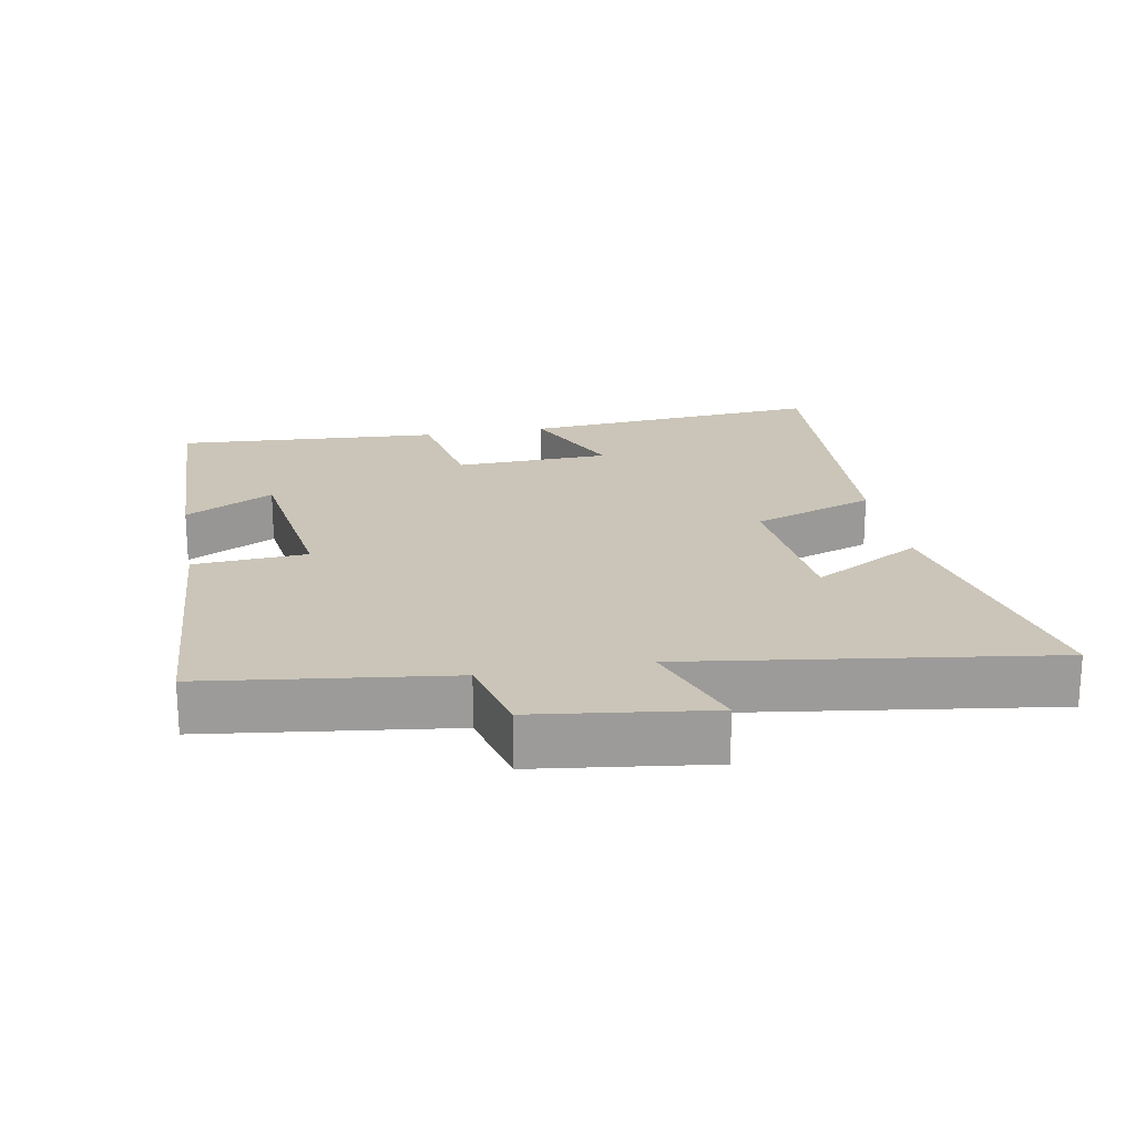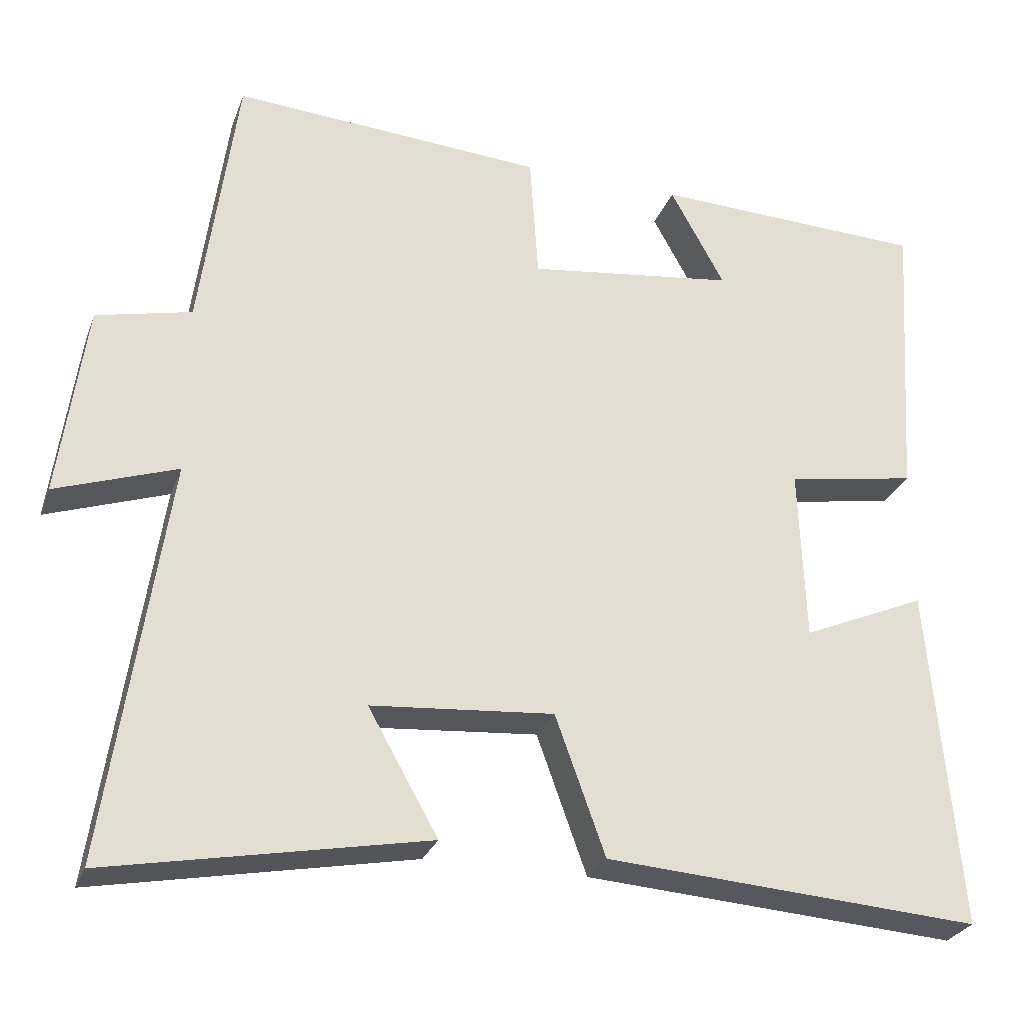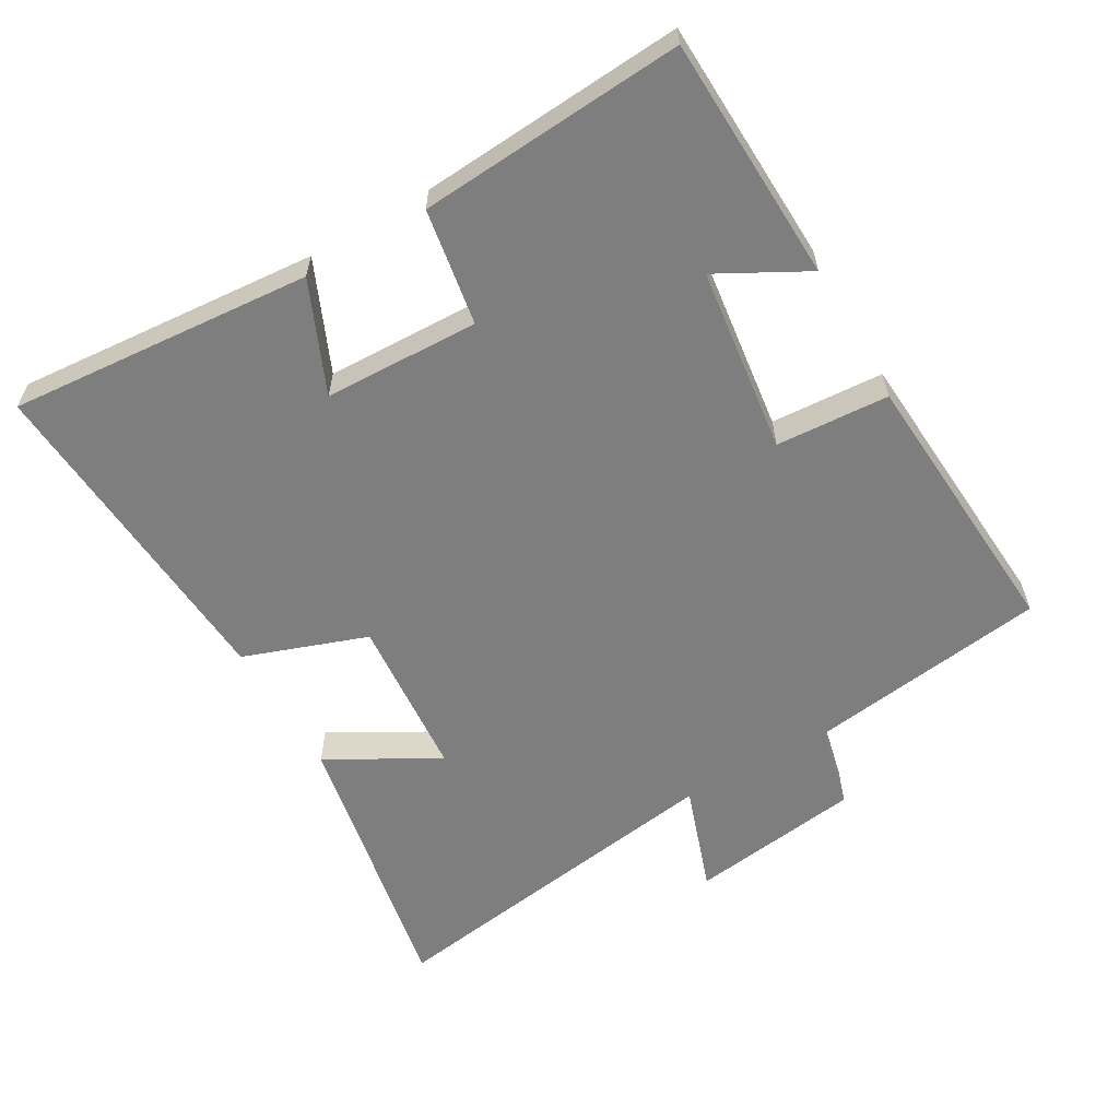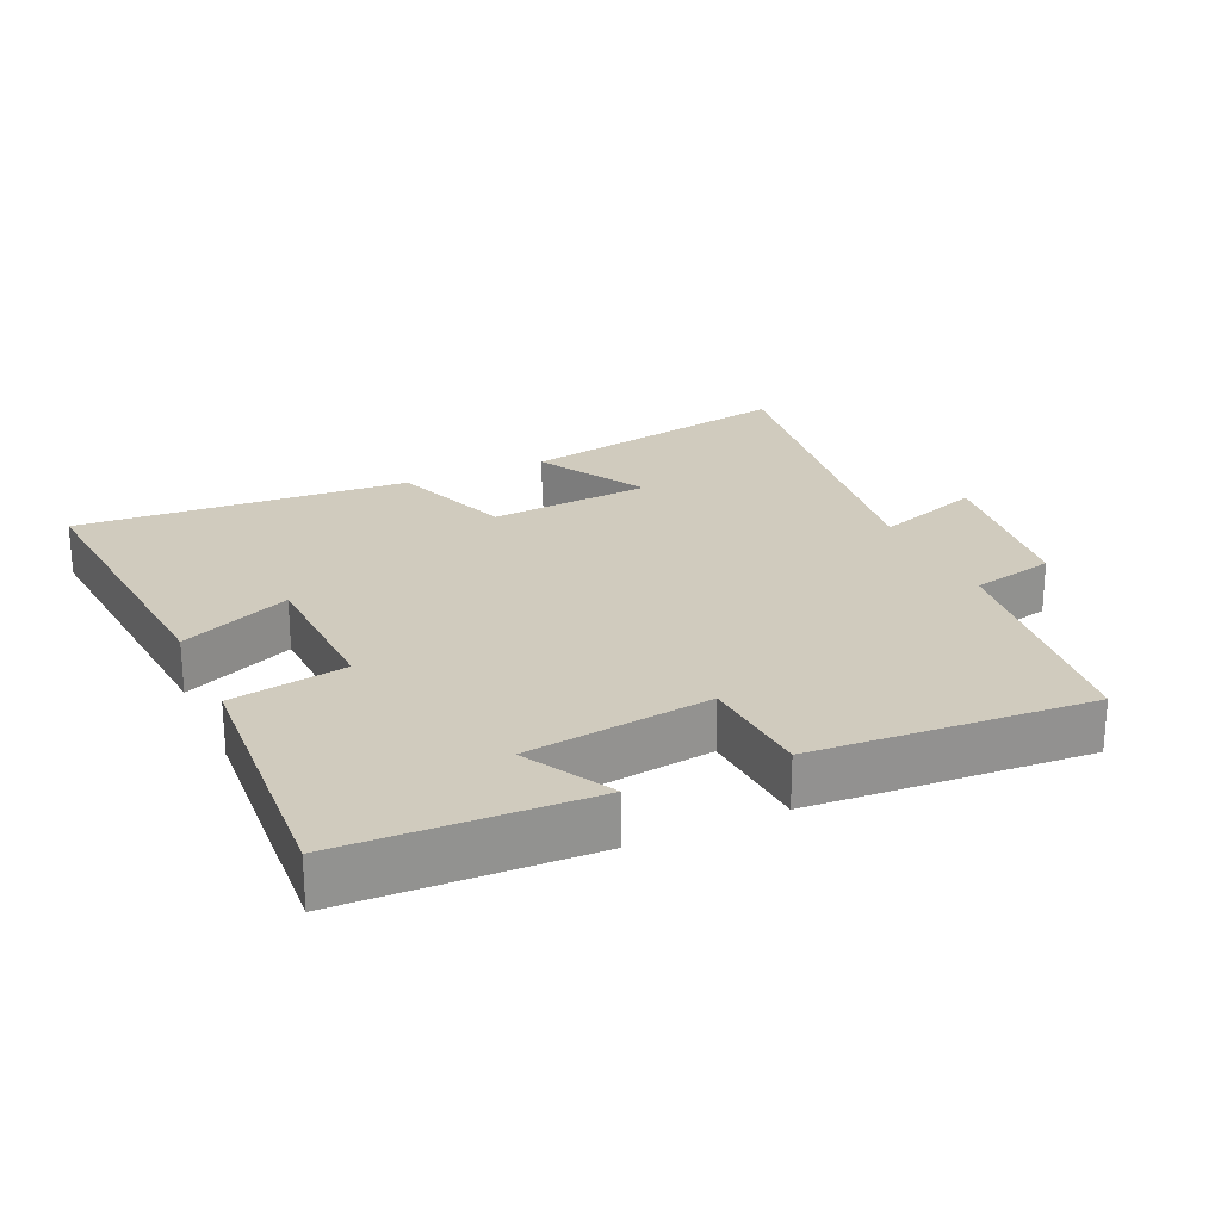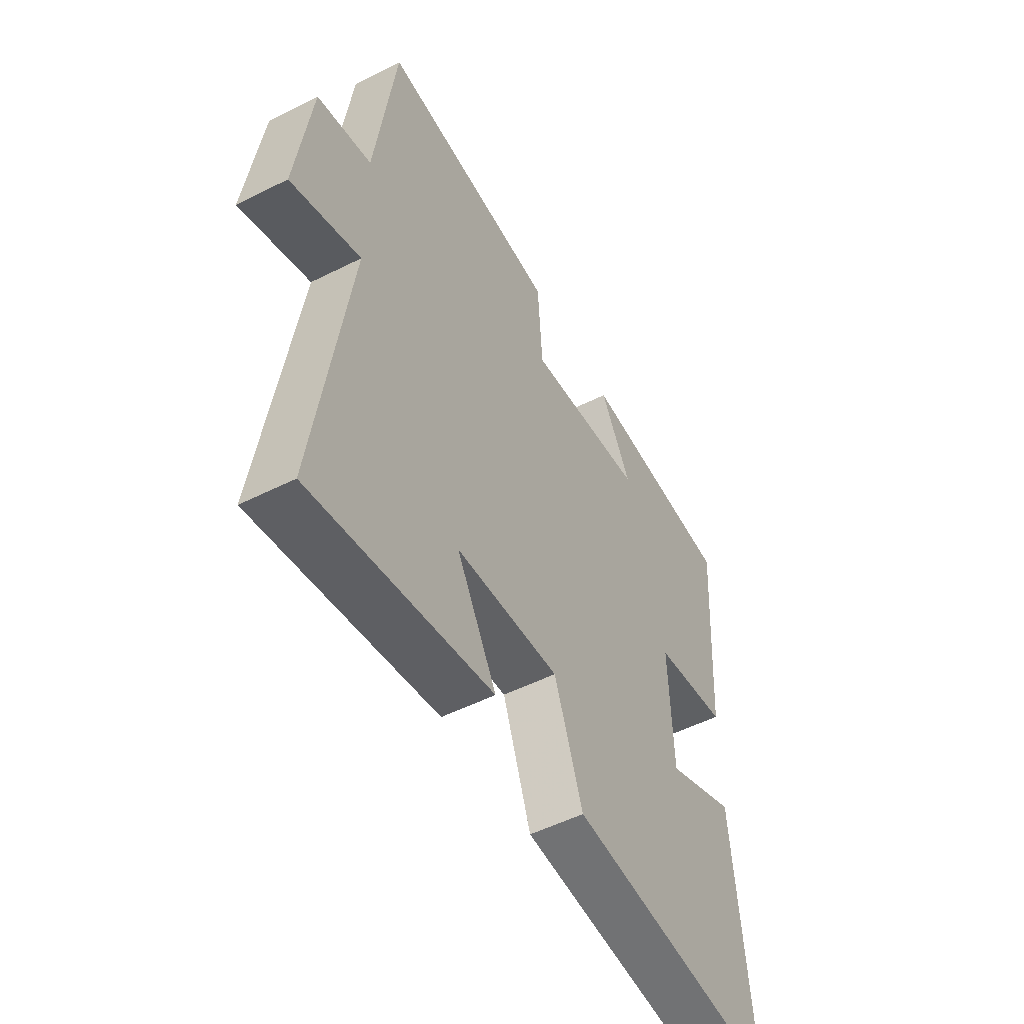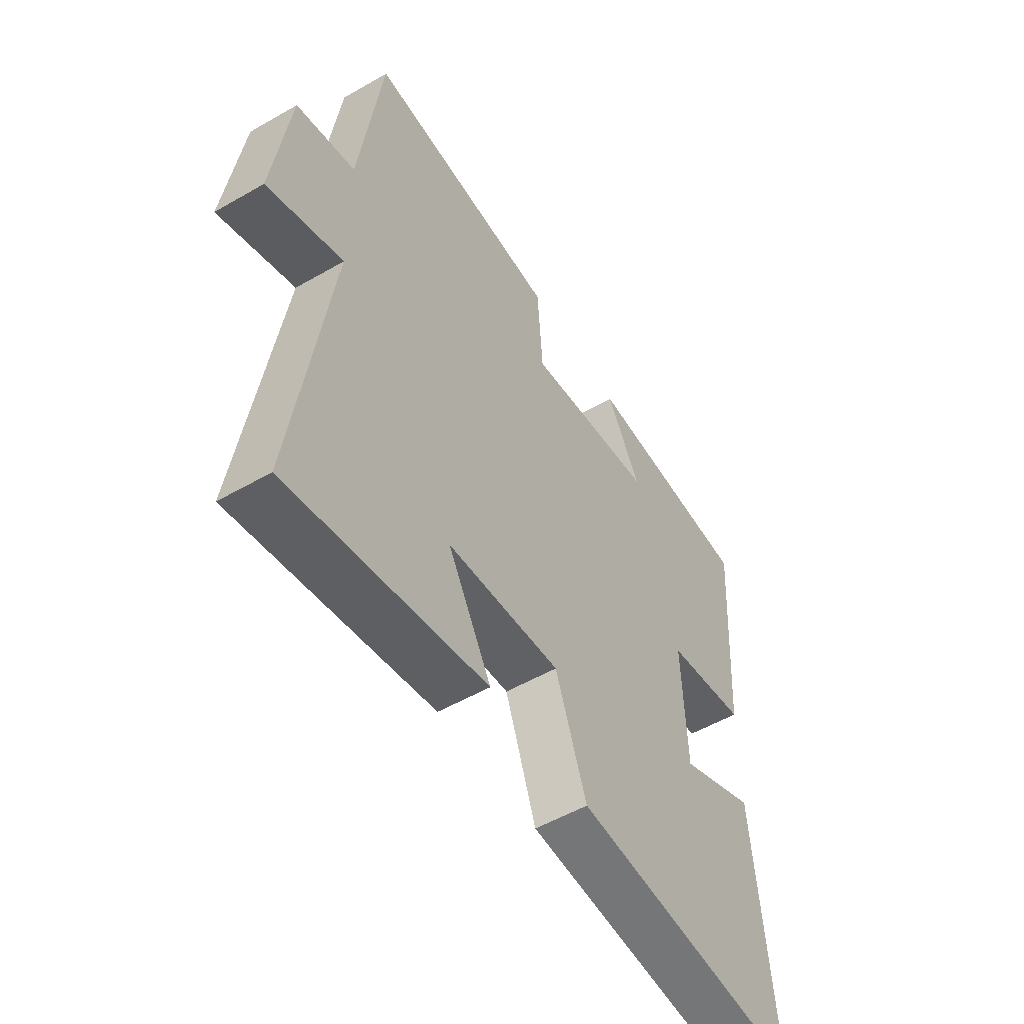
<metadata>
{"format":"obj","ext":"obj","renderer":"f3d","projection":"perspective","resolution":1024,"background":"white","views":[{"elev":20.4,"azim":79.4,"up":"+Y"},{"elev":-27.7,"azim":162.0,"up":"+Z"},{"elev":-59.5,"azim":-59.8,"up":"+Y"},{"elev":23.6,"azim":-24.5,"up":"+Y"},{"elev":-52.3,"azim":118.5,"up":"+Z"},{"elev":-53.6,"azim":121.6,"up":"+Z"}]}
</metadata>
<code>
v -0.538 0.07 -0.533
v -0.5 0.07 -0.087
v -0.338 0.07 -0.158
v -0.33 0.07 0.07
v -0.5 0.07 0.099
v -0.526 0.07 0.488
v -0.167 0.07 0.5
v -0.238 0.07 0.37
v 0.034 0.07 0.334
v 0.045 0.07 0.5
v 0.453 0.07 0.527
v 0.5 0.07 0.173
v 0.624 0.07 0.144
v 0.658 0.07 -0.11
v 0.5 0.07 -0.055
v 0.576 0.07 -0.58
v 0.163 0.07 -0.5
v 0.254 0.07 -0.339
v 0.016 0.07 -0.319
v -0.049 0.07 -0.5
v -0.538 0 -0.533
v -0.5 0 -0.087
v -0.338 0 -0.158
v -0.33 0 0.07
v -0.5 0 0.099
v -0.526 0 0.488
v -0.167 0 0.5
v -0.238 0 0.37
v 0.034 0 0.334
v 0.045 0 0.5
v 0.453 0 0.527
v 0.5 0 0.173
v 0.624 0 0.144
v 0.658 0 -0.11
v 0.5 0 -0.055
v 0.576 0 -0.58
v 0.163 0 -0.5
v 0.254 0 -0.339
v 0.016 0 -0.319
v -0.049 0 -0.5
f 19 20 1 2
f 15 16 17 18
f 15 18 19
f 12 13 14 15
f 9 10 11 12
f 8 9 12 15
f 5 6 7 8
f 4 5 8 15
f 3 4 15 19
f 2 3 19
f 22 21 40 39
f 38 37 36 35
f 39 38 35
f 35 34 33 32
f 32 31 30 29
f 35 32 29 28
f 28 27 26 25
f 35 28 25 24
f 39 35 24 23
f 39 23 22
f 1 21 22 2
f 2 22 23 3
f 3 23 24 4
f 4 24 25 5
f 5 25 26 6
f 6 26 27 7
f 7 27 28 8
f 8 28 29 9
f 9 29 30 10
f 10 30 31 11
f 11 31 32 12
f 12 32 33 13
f 13 33 34 14
f 14 34 35 15
f 15 35 36 16
f 16 36 37 17
f 17 37 38 18
f 18 38 39 19
f 19 39 40 20
f 20 40 21 1

</code>
